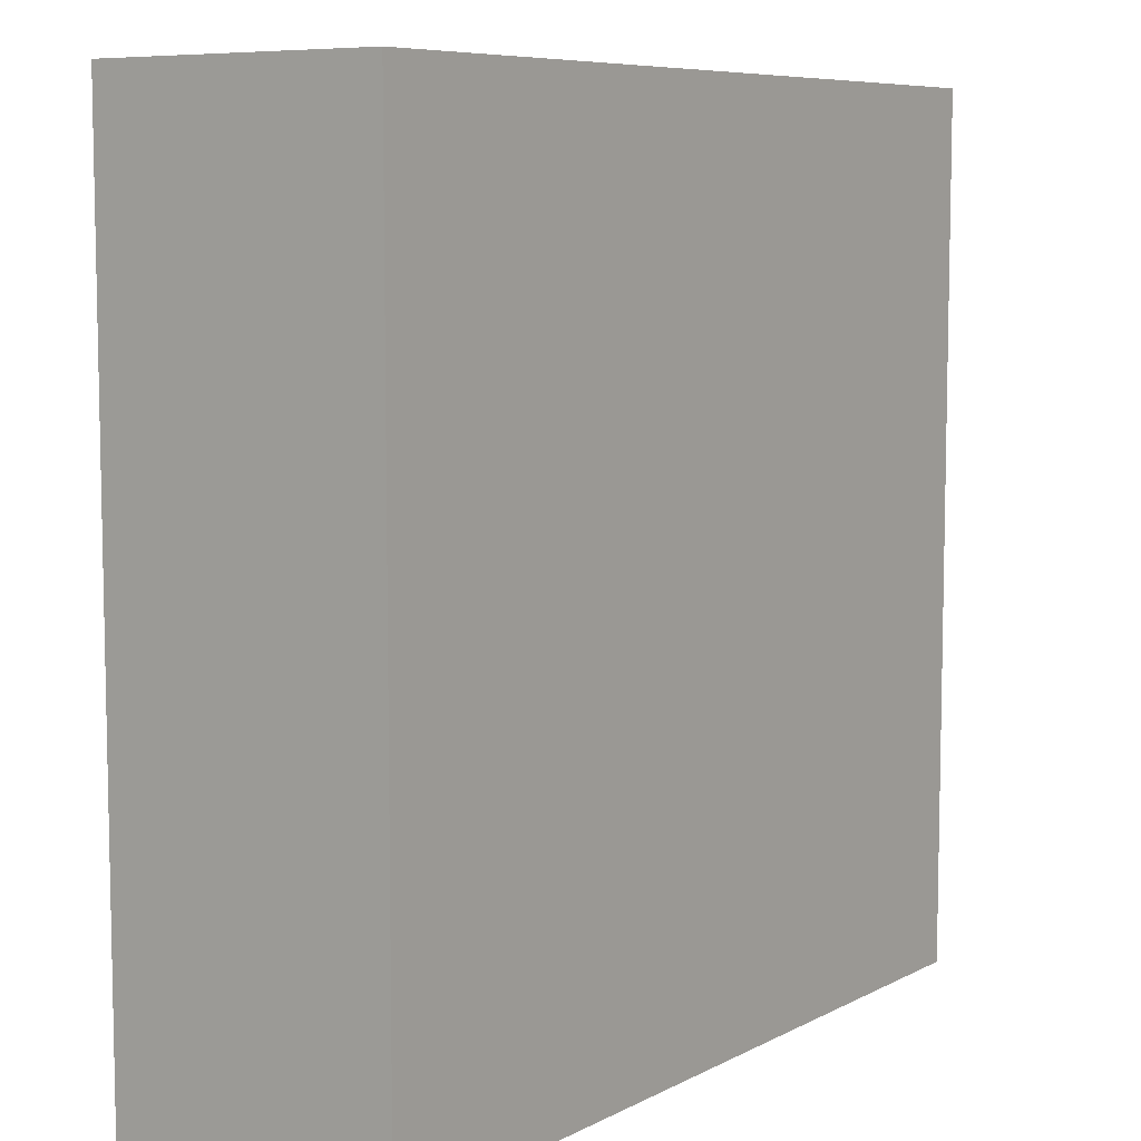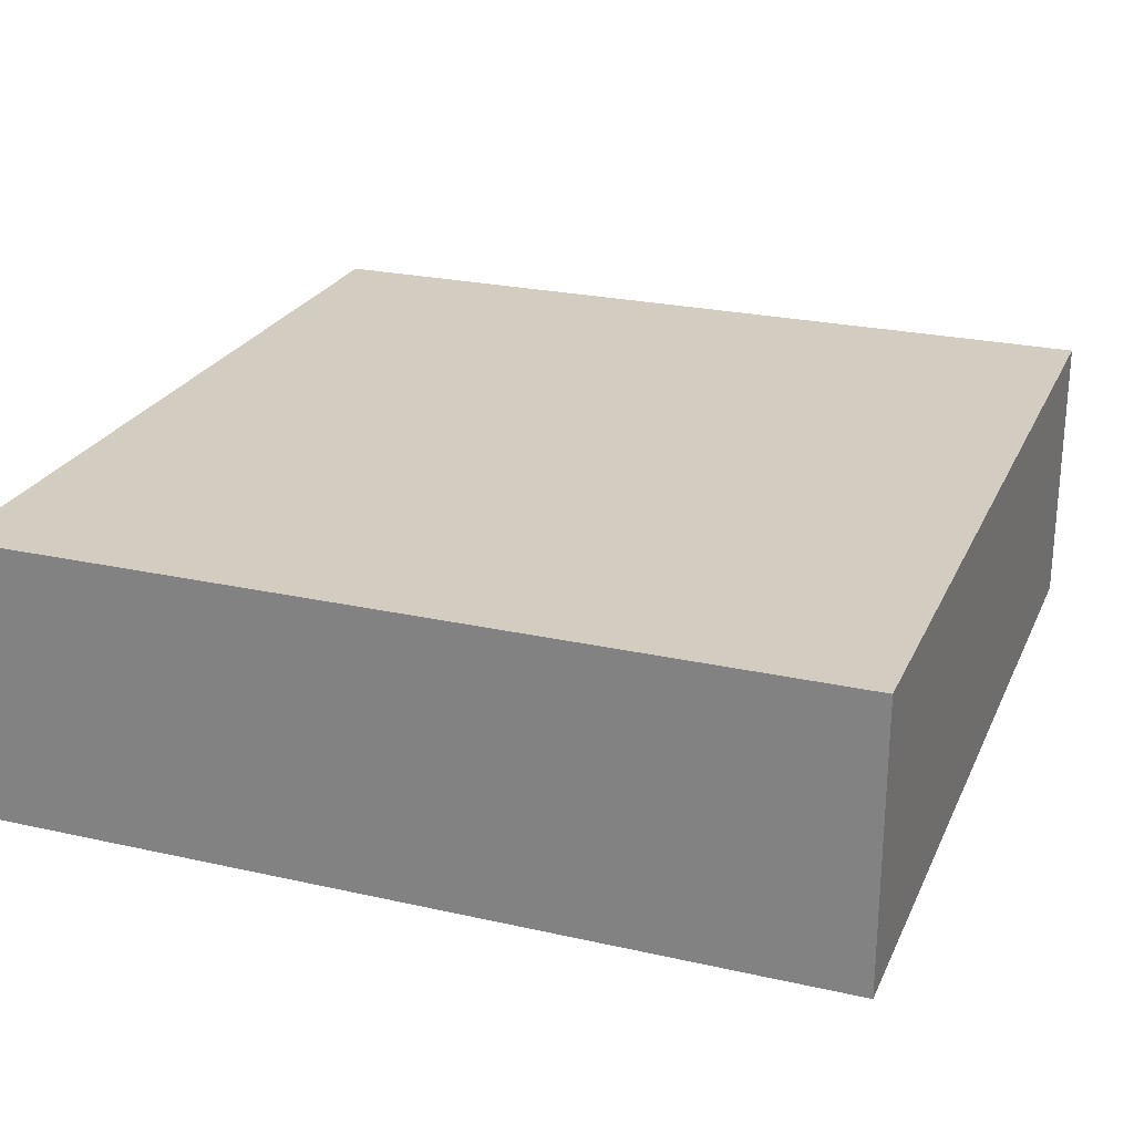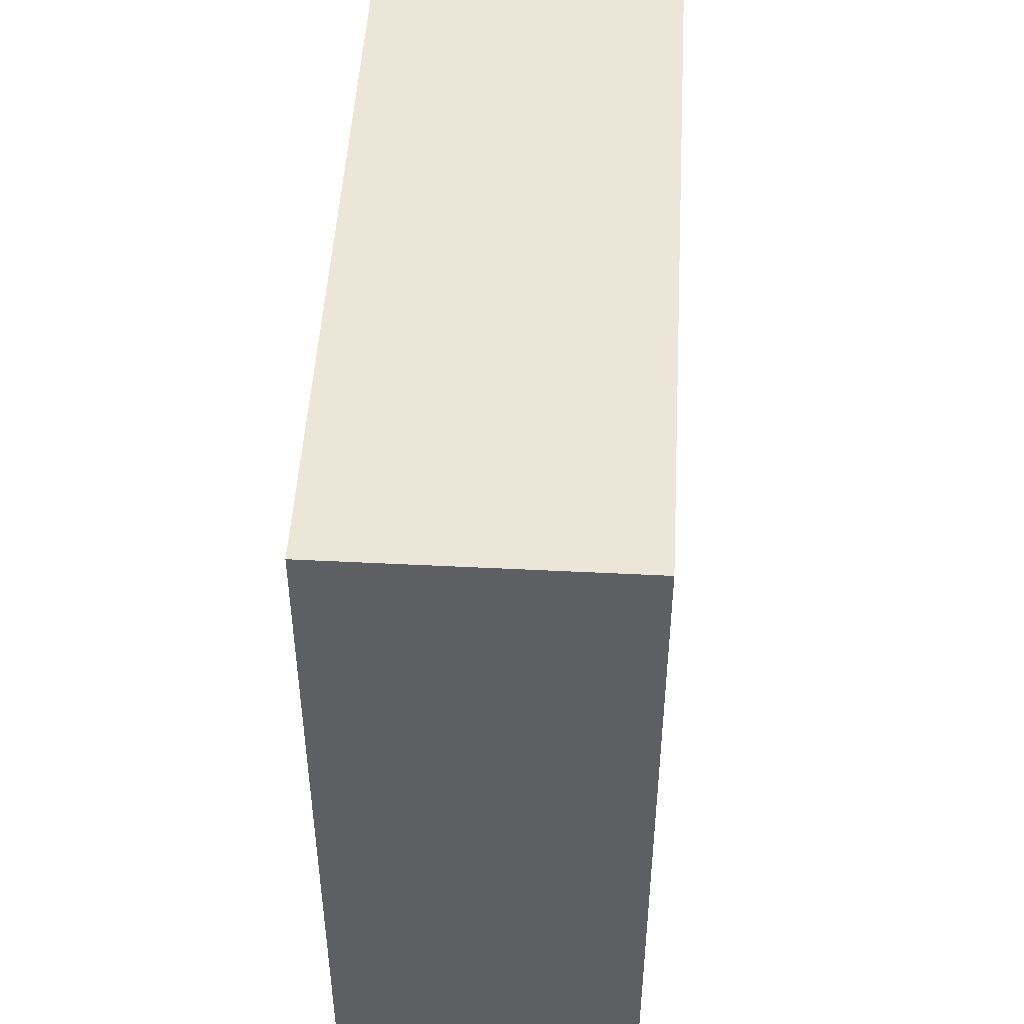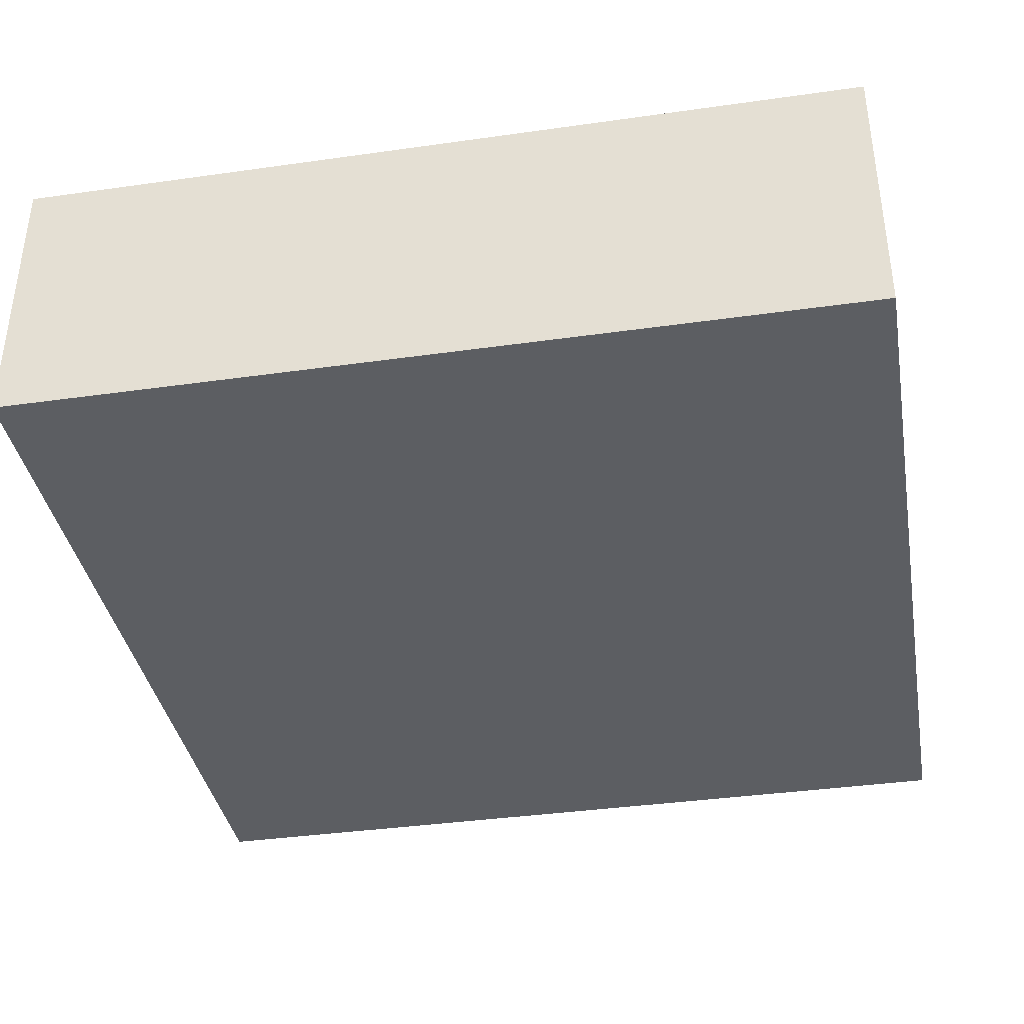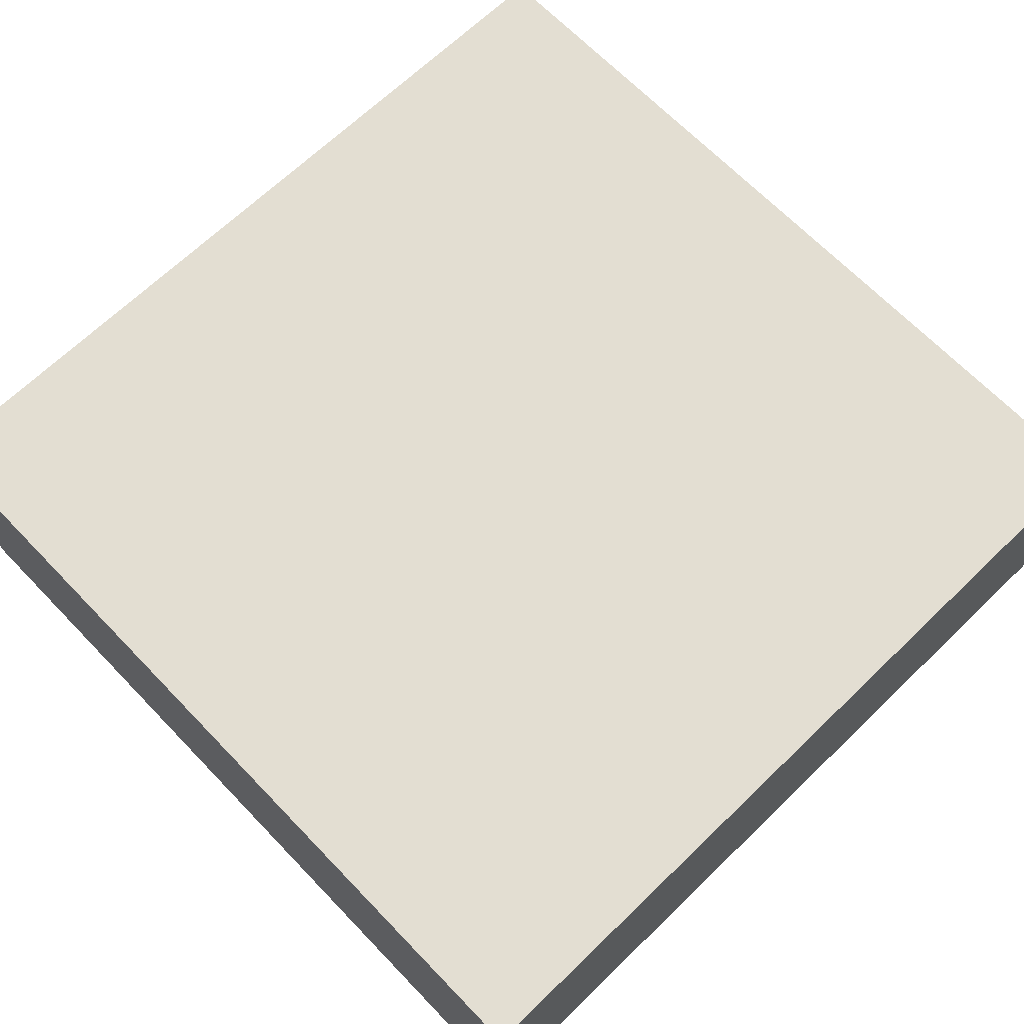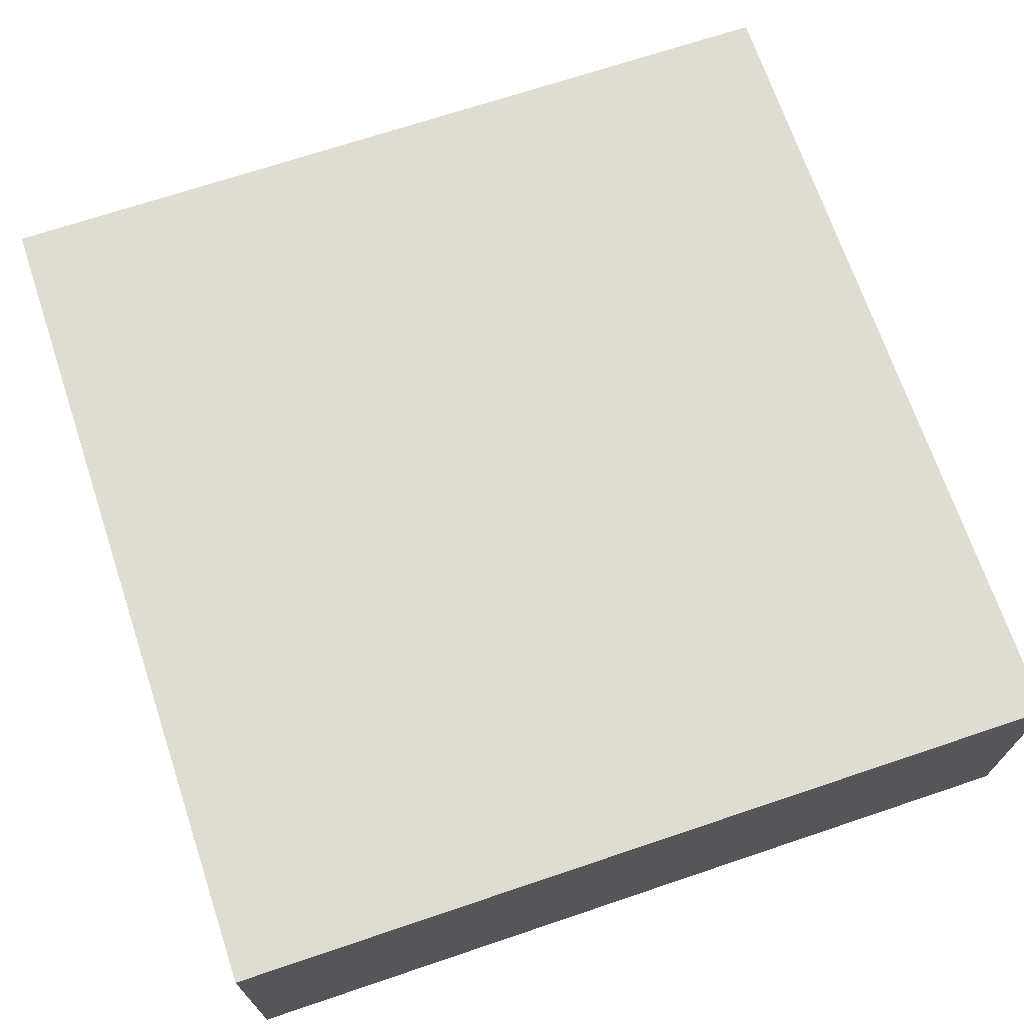
<metadata>
{"format":"obj","ext":"obj","renderer":"f3d","projection":"perspective","resolution":1024,"background":"white","views":[{"elev":7.6,"azim":125.4,"up":"+Z"},{"elev":24.6,"azim":-69.8,"up":"+Y"},{"elev":48.9,"azim":93.2,"up":"+Z"},{"elev":-37.9,"azim":10.2,"up":"+Y"},{"elev":67.6,"azim":-134.0,"up":"+Y"},{"elev":69.6,"azim":-18.6,"up":"+Y"}]}
</metadata>
<code>
o
v 0.8 0 0.7
v -0.7 0 0.7
v 0.8 0.3 0.7
v -0.7 0.3 0.7
v 0.8 0.4 0.7
v 0.6 0.4 0.7
v 0.5 0.4 0.7
v 0.4 0.4 0.7
v 0.1 0.4 0.7
v 0 0.4 0.7
v -0.2 0.4 0.7
v -0.5 0.4 0.7
v 0.8 0.5 0.7
v 0.6 0.5 0.7
v 0.5 0.5 0.7
v 0.4 0.5 0.7
v 0.1 0.5 0.7
v 0 0.5 0.7
v -0.2 0.5 0.7
v -0.5 0.5 0.7
v -0.7 0.5 0.7
v 0.8 0 -0.8
v -0.7 0 -0.8
v 0.8 0.3 -0.8
v -0.7 0.3 -0.8
v 0.8 0.4 -0.8
v 0.6 0.4 -0.8
v 0.5 0.4 -0.8
v 0.3 0.4 -0.8
v 0.1 0.4 -0.8
v -0.1 0.4 -0.8
v -0.5 0.4 -0.8
v -0.6 0.4 -0.8
v 0.8 0.5 -0.8
v 0.6 0.5 -0.8
v 0.5 0.5 -0.8
v 0.3 0.5 -0.8
v 0.1 0.5 -0.8
v -0.1 0.5 -0.8
v -0.5 0.5 -0.8
v -0.6 0.5 -0.8
v -0.7 0.5 -0.8
v 0.8 0 0.7
v 0.8 0.3 0.7
v 0.8 0.4 0.7
v 0.8 0.5 0.7
v 0.8 0.4 0.5
v 0.8 0.5 0.5
v 0.8 0.4 0.4
v 0.8 0.5 0.4
v 0.8 0.4 0.3
v 0.8 0.5 0.3
v 0.8 0.4 0.1
v 0.8 0.5 0.1
v 0.8 0.4 -0.1
v 0.8 0.5 -0.1
v 0.8 0.4 -0.2
v 0.8 0.5 -0.2
v 0.8 0.4 -0.4
v 0.8 0.5 -0.4
v 0.8 0.4 -0.7
v 0.8 0.5 -0.7
v 0.8 0 -0.8
v 0.8 0.3 -0.8
v 0.8 0.4 -0.8
v 0.8 0.5 -0.8
v -0.7 0 0.7
v -0.7 0.3 0.7
v -0.7 0.5 0.7
v -0.7 0 -0.8
v -0.7 0.3 -0.8
v -0.7 0.5 -0.8
v 0.8 0 0.7
v 0.8 0 -0.8
v -0.7 0 0.7
v -0.7 0 -0.8
v 0.8 0.5 0.7
v 0.8 0.5 0.5
v 0.8 0.5 0.4
v 0.8 0.5 0.3
v 0.8 0.5 0.1
v 0.8 0.5 -0.1
v 0.8 0.5 -0.2
v 0.8 0.5 -0.4
v 0.8 0.5 -0.7
v 0.8 0.5 -0.8
v 0.7 0.5 0.1
v 0.7 0.5 0
v 0.7 0.5 -0.4
v 0.7 0.5 -0.5
v 0.7 0.5 -0.6
v 0.7 0.5 -0.7
v 0.6 0.5 0.7
v 0.6 0.5 0.6
v 0.6 0.5 0.5
v 0.6 0.5 0.4
v 0.6 0.5 0.3
v 0.6 0.5 0
v 0.6 0.5 -0.1
v 0.6 0.5 -0.2
v 0.6 0.5 -0.5
v 0.6 0.5 -0.7
v 0.6 0.5 -0.8
v 0.5 0.5 0.7
v 0.5 0.5 0.6
v 0.5 0.5 0.3
v 0.5 0.5 0
v 0.5 0.5 -0.2
v 0.5 0.5 -0.5
v 0.5 0.5 -0.6
v 0.5 0.5 -0.8
v 0.4 0.5 0.7
v 0.4 0.5 0.3
v 0.4 0.5 0.1
v 0.4 0.5 0
v 0.4 0.5 -0.1
v 0.4 0.5 -0.2
v 0.4 0.5 -0.3
v 0.4 0.5 -0.5
v 0.3 0.5 0.3
v 0.3 0.5 0.2
v 0.3 0.5 -0.5
v 0.3 0.5 -0.6
v 0.3 0.5 -0.7
v 0.3 0.5 -0.8
v 0.1 0.5 0.7
v 0.1 0.5 0.3
v 0.1 0.5 0.2
v 0.1 0.5 -0.2
v 0.1 0.5 -0.3
v 0.1 0.5 -0.6
v 0.1 0.5 -0.7
v 0.1 0.5 -0.8
v 0 0.5 0.7
v 0 0.5 0.3
v 0 0.5 0.1
v 0 0.5 0
v 0 0.5 -0.1
v 0 0.5 -0.3
v 0 0.5 -0.6
v -0.1 0.5 0.4
v -0.1 0.5 0.1
v -0.1 0.5 -0.2
v -0.1 0.5 -0.8
v -0.2 0.5 0.7
v -0.2 0.5 0.6
v -0.2 0.5 0.5
v -0.2 0.5 0.4
v -0.2 0.5 0.1
v -0.2 0.5 0
v -0.2 0.5 -0.1
v -0.2 0.5 -0.2
v -0.4 0.5 0.4
v -0.4 0.5 0.3
v -0.4 0.5 -0.2
v -0.4 0.5 -0.3
v -0.5 0.5 0.7
v -0.5 0.5 0.6
v -0.5 0.5 0.5
v -0.5 0.5 0.4
v -0.5 0.5 0.3
v -0.5 0.5 0.1
v -0.5 0.5 0
v -0.5 0.5 -0.1
v -0.5 0.5 -0.2
v -0.5 0.5 -0.3
v -0.5 0.5 -0.8
v -0.6 0.5 0.4
v -0.6 0.5 0.1
v -0.6 0.5 -0.2
v -0.6 0.5 -0.8
v -0.7 0.5 0.7
v -0.7 0.5 -0.8
f 3 2 1
f 4 2 3
f 5 4 3
f 6 4 5
f 7 4 6
f 8 4 7
f 9 4 8
f 10 4 9
f 11 4 10
f 12 4 11
f 13 6 5
f 14 7 6
f 14 6 13
f 15 8 7
f 15 7 14
f 16 9 8
f 16 8 15
f 17 10 9
f 17 9 16
f 18 11 10
f 18 10 17
f 19 12 11
f 19 11 18
f 20 4 12
f 20 12 19
f 21 4 20
f 22 23 24
f 24 23 25
f 24 25 26
f 26 25 27
f 27 25 28
f 28 25 29
f 29 25 30
f 30 25 31
f 31 25 32
f 32 25 33
f 26 27 34
f 27 28 35
f 34 27 35
f 28 29 36
f 35 28 36
f 29 30 37
f 36 29 37
f 30 31 38
f 37 30 38
f 31 32 39
f 38 31 39
f 32 33 40
f 39 32 40
f 33 25 41
f 40 33 41
f 41 25 42
f 47 45 44
f 47 46 45
f 48 46 47
f 49 47 44
f 49 48 47
f 50 48 49
f 51 49 44
f 51 50 49
f 52 50 51
f 53 51 44
f 53 52 51
f 54 52 53
f 55 53 44
f 55 54 53
f 56 54 55
f 57 55 44
f 57 56 55
f 58 56 57
f 59 57 44
f 59 58 57
f 60 58 59
f 61 59 44
f 61 60 59
f 62 60 61
f 63 44 43
f 64 61 44
f 64 44 63
f 65 62 61
f 65 61 64
f 66 62 65
f 67 68 70
f 68 69 71
f 70 68 71
f 71 69 72
f 75 74 73
f 76 74 75
f 80 81 87
f 81 82 87
f 87 82 88
f 84 85 89
f 83 84 89
f 89 85 90
f 90 85 91
f 85 86 92
f 91 85 92
f 77 78 93
f 93 78 94
f 78 79 95
f 94 78 95
f 79 80 96
f 95 79 96
f 87 88 97
f 96 80 97
f 80 87 97
f 88 82 98
f 97 88 98
f 82 83 99
f 98 82 99
f 83 89 100
f 99 83 100
f 89 90 100
f 90 91 101
f 100 90 101
f 92 86 102
f 91 92 102
f 102 86 103
f 93 94 104
f 94 95 105
f 104 94 105
f 96 97 105
f 95 96 105
f 97 98 106
f 105 97 106
f 99 100 107
f 106 98 107
f 98 99 107
f 100 101 108
f 107 100 108
f 101 91 109
f 108 101 109
f 102 103 110
f 109 91 110
f 91 102 110
f 110 103 111
f 107 108 112
f 105 106 112
f 110 111 112
f 109 110 112
f 108 109 112
f 106 107 112
f 104 105 112
f 112 111 113
f 113 111 114
f 114 111 115
f 115 111 116
f 116 111 117
f 117 111 118
f 118 111 119
f 112 113 120
f 113 114 120
f 120 114 121
f 119 111 122
f 118 119 122
f 122 111 123
f 123 111 124
f 124 111 125
f 120 121 126
f 112 120 126
f 126 121 127
f 121 114 128
f 127 121 128
f 116 117 129
f 117 118 129
f 118 122 130
f 129 118 130
f 122 123 130
f 123 124 131
f 130 123 131
f 124 125 132
f 131 124 132
f 132 125 133
f 126 127 134
f 127 128 135
f 134 127 135
f 114 115 136
f 135 128 136
f 128 114 136
f 115 116 137
f 136 115 137
f 116 129 138
f 137 116 138
f 129 130 138
f 130 131 139
f 138 130 139
f 132 133 140
f 139 131 140
f 131 132 140
f 134 135 141
f 135 136 141
f 139 140 141
f 138 139 141
f 136 137 141
f 137 138 141
f 141 140 142
f 142 140 143
f 140 133 144
f 143 140 144
f 134 141 145
f 145 141 146
f 146 141 147
f 141 142 148
f 147 141 148
f 142 143 149
f 148 142 149
f 149 143 150
f 150 143 151
f 143 144 152
f 151 143 152
f 147 148 153
f 148 149 153
f 149 150 153
f 153 150 154
f 152 144 155
f 151 152 155
f 155 144 156
f 145 146 157
f 146 147 158
f 157 146 158
f 153 154 159
f 158 147 159
f 147 153 159
f 159 154 160
f 154 150 161
f 160 154 161
f 161 150 162
f 150 151 163
f 162 150 163
f 155 156 164
f 163 151 164
f 151 155 164
f 164 156 165
f 156 144 166
f 165 156 166
f 166 144 167
f 159 160 168
f 161 162 168
f 157 158 168
f 160 161 168
f 158 159 168
f 164 165 169
f 168 162 169
f 162 163 169
f 163 164 169
f 166 167 170
f 169 165 170
f 165 166 170
f 170 167 171
f 168 169 172
f 157 168 172
f 170 171 172
f 169 170 172
f 172 171 173

</code>
